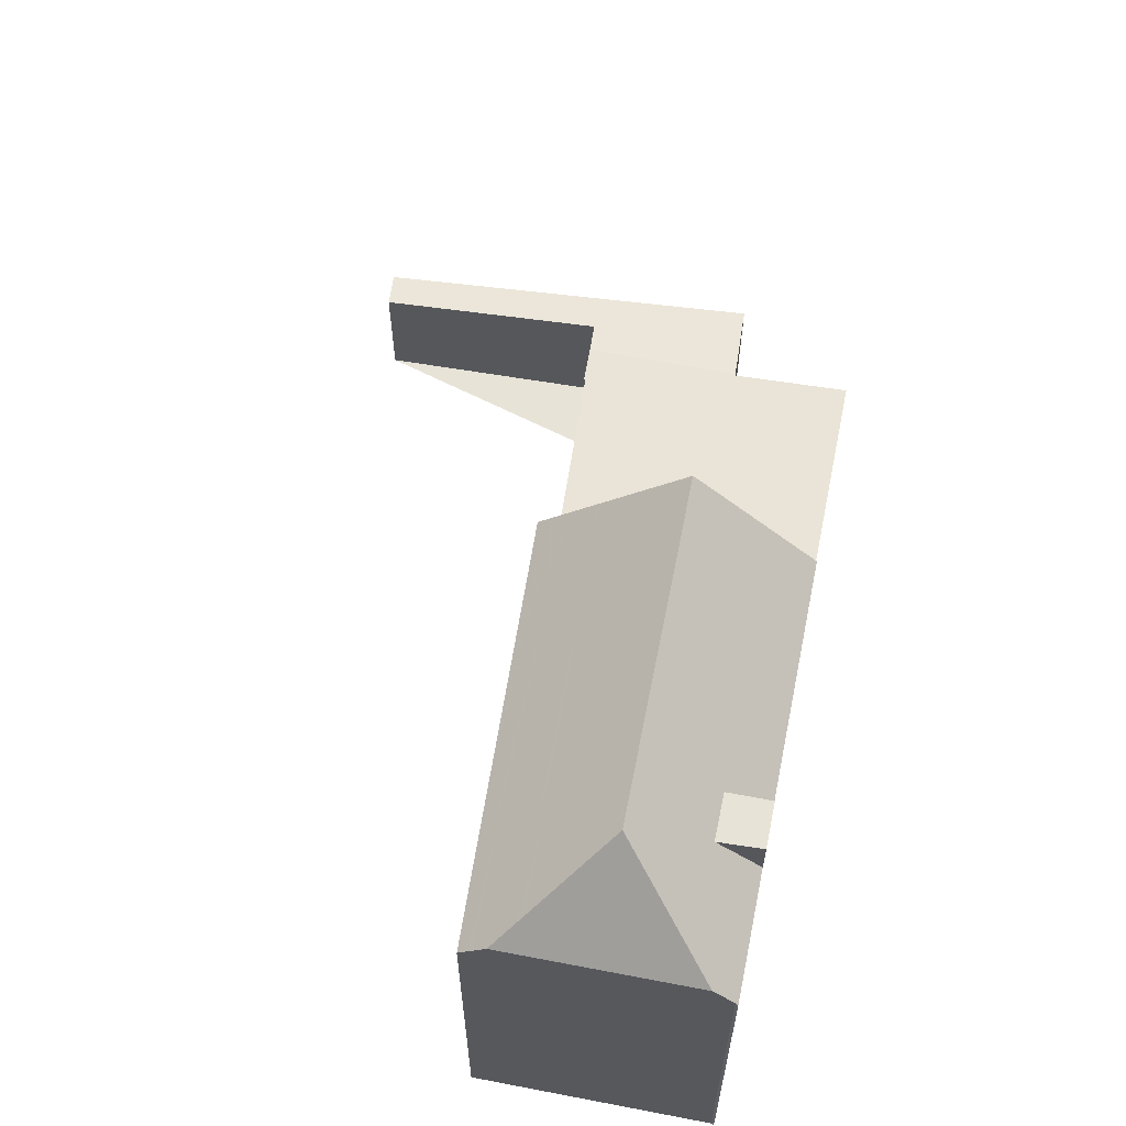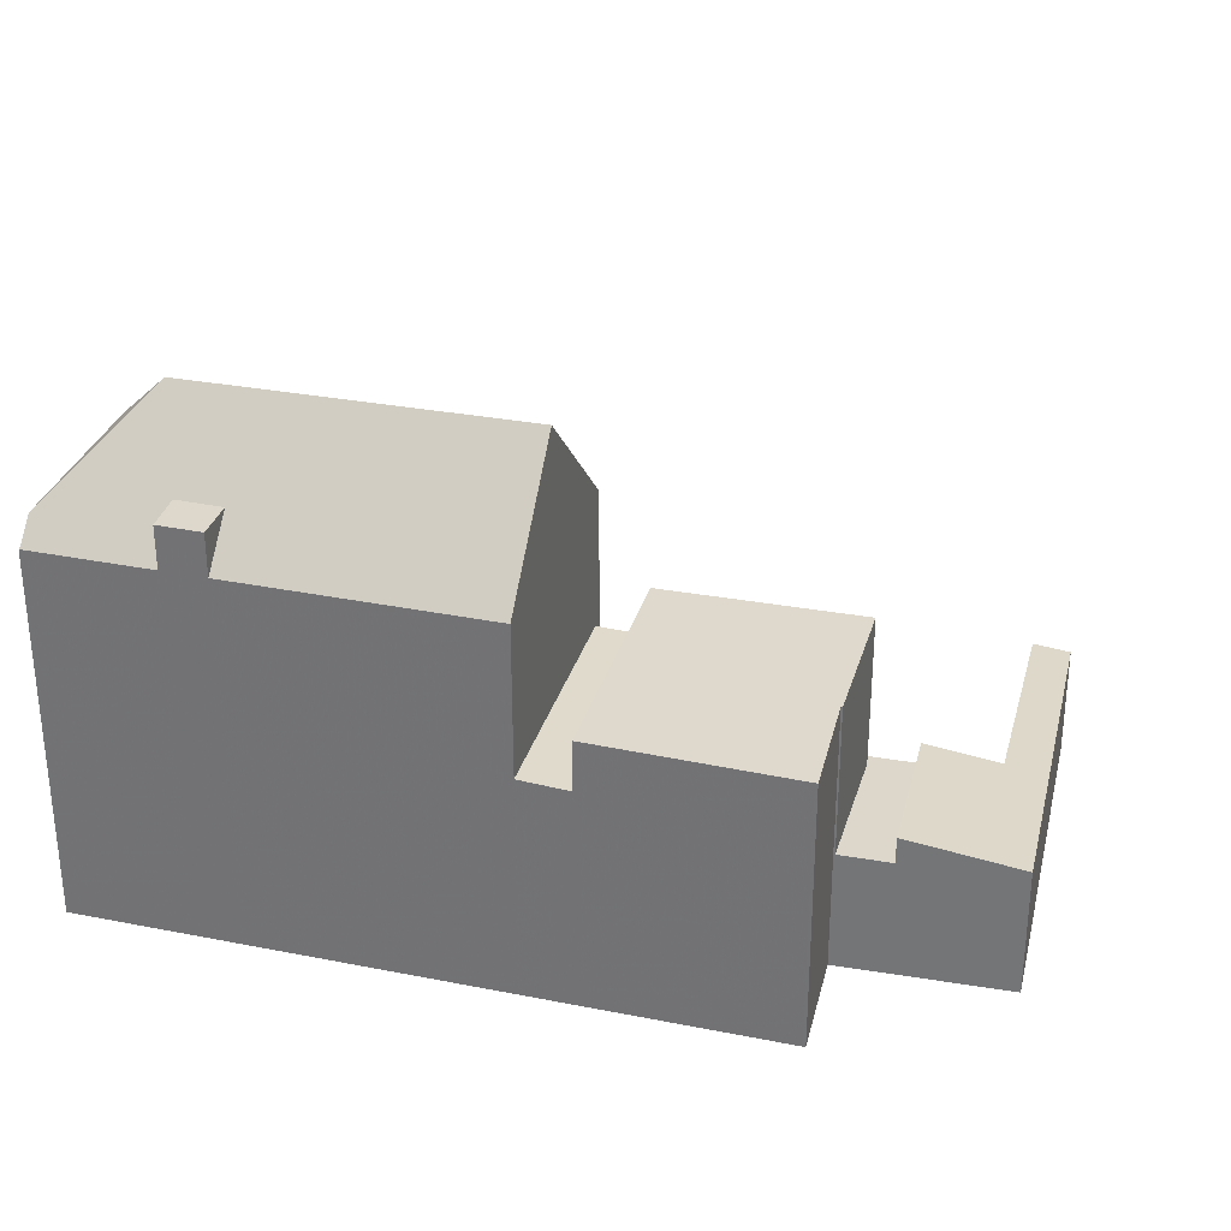
<metadata>
{"format":"obj","ext":"obj","renderer":"f3d","projection":"perspective","resolution":1024,"background":"white","views":[{"elev":62.3,"azim":-56.0,"up":"+Z"},{"elev":31.2,"azim":38.3,"up":"+Z"}]}
</metadata>
<code>
v -45.76 -1566 8.808
v -44.19 -1570 8.785
v -67.71 -1571 12.17
v -64.69 -1578 12.27
v -64.7 -1578 12.35
v -40.78 -1564 4.198
v -44.16 -1560 4.164
v -47.2 -1553 3.821
v -46.14 -1552 3.643
v -44.27 -1570 8.787
v -45.17 -1568 8.799
v -45.71 -1566 8.807
v -47.19 -1563 8.828
v -45.71 -1566 8.807
v -55.11 -1565 8.972
v -51.81 -1573 8.925
v -50.3 -1572 8.897
v -67.38 -1572 12.99
v -55.11 -1565 11.69
v -63.46 -1573 16
v -63.46 -1573 16
v -64.96 -1577 13
v -51.81 -1573 12.22
v -53.34 -1569 16.04
v -59.58 -1576 12.25
v -60.92 -1577 12.25
v -46.03 -1553 3.655
v -46.19 -1553 3.651
v -46.38 -1561 4.521
v -44.19 -1566 4.748
v -44.19 -1566 4.748
v -46.38 -1561 4.521
v -45.71 -1566 4.994
v -55.11 -1565 5.929
v -45.71 -1566 3.898
v -55.11 -1565 3.909
v -46.38 -1561 3.803
v -44.19 -1566 3.879
v -45.71 -1566 6.947
v -55.11 -1565 7.433
v -51.81 -1573 7.362
v -50.3 -1572 7.273
v -63.76 -1574 15.4
v -65.87 -1575 13
v -66.19 -1572 13.91
v -66.99 -1573 12.99
v -63.46 -1573 16
v -64.96 -1577 13
v -67.38 -1572 12.99
v -60.13 -1575 13.63
v -59.58 -1576 13.64
v -66.51 -1572 13.66
v -61.53 -1575 13.65
v -64.62 -1576 13.67
v -65.29 -1575 13.66
v -66.41 -1572 13.66
v -64.62 -1576 13.67
v -66.51 -1572 13.66
v -54.35 -1567 13.56
v -52.35 -1571 13.58
v -60.92 -1577 13.65
v -51.81 -1573 11.54
v -55.11 -1565 9.02
v -47.19 -1563 8.828
v -54.73 -1566 8.967
v -54.73 -1566 9.308
v -53.22 -1565 8.939
v -54.73 -1566 12.61
v -42.29 -1561 4.042
v -45.78 -1562 4.584
v -45.78 -1562 4.584
v -47.19 -1563 3.84
v -47.19 -1563 4.804
v -45.78 -1562 3.824
v -47.19 -1563 6.979
v -54.73 -1566 7.425
v -53.22 -1565 7.335
v -67.58 -1571 12.48
v -47.72 -1561 3.819
v -47.19 -1563 3.84
v -47.56 -1562 3.826
v -47.56 -1562 4.758
v -47.56 -1562 6.987
v -45.71 -1566 3.898
v -47.56 -1562 8.833
v -55.11 -1565 11.69
v -54.73 -1566 12.61
v -51.81 -1573 7.362
v -54.73 -1566 7.425
v -54.94 -1565 3.916
v -54.94 -1565 5.95
v -54.94 -1565 7.429
v -53.34 -1569 16.04
v -52.35 -1571 13.58
v -54.35 -1567 13.56
v -53.34 -1569 16.04
v -55.11 -1565 3.909
v -51.81 -1573 12.22
v -51.83 -1573 7.363
v -51.83 -1573 12.28
v -50.32 -1572 7.273
v -50.32 -1572 8.898
v -59.6 -1576 13.64
v -59.6 -1576 12.3
v -60.95 -1576 13.65
v -51.83 -1573 12.28
v -51.83 -1573 8.926
v -51.83 -1573 11.53
v -51.83 -1573 7.363
v -60.95 -1576 12.31
v -44.21 -1570 8.785
v -44.29 -1570 8.787
v -64.69 -1578 12.32
v -42.3 -1561 4.044
v -40.79 -1564 4.2
v -46.06 -1553 3.654
v -46.15 -1553 3.645
v -46.07 -1553 3.65
v -46.09 -1553 3.652
v -46.1 -1553 3.653
v -47.19 -1553 3.823
v -43.54 -1561 4.236
v -44.17 -1560 4.165
v -42.06 -1565 4.404
v -45.78 -1562 3.824
v -46.38 -1561 3.803
v -44.19 -1566 3.879
v -53.28 -1569 7.394
v -53.28 -1569 15.91
v -45.9 -1566 3.89
v -44.4 -1565 3.872
v -40.99 -1563 4.177
v -41 -1563 4.179
v -51.8 -1569 7.305
v -51.8 -1569 8.919
v -44.4 -1565 4.727
v -63.76 -1574 15.4
v -45.9 -1566 8.81
v -53.28 -1569 8.946
v -53.28 -1569 10.42
v -53.28 -1569 13.57
v -42.26 -1564 4.382
v -45.9 -1566 3.89
v -45.9 -1566 4.97
v -45.9 -1566 6.951
v -53.28 -1569 7.394
v -44.4 -1565 4.727
v -44.4 -1565 3.872
v -53.28 -1569 15.91
v -45.9 -1566 8.81
v -54.4 -1567 7.417
v -54.4 -1567 13.43
v -42.21 -1561 4.051
v -42.22 -1561 4.053
v -52.92 -1566 7.329
v -52.92 -1566 8.935
v -45.61 -1562 4.601
v -66.19 -1572 13.91
v -58.5 -1569 13.6
v -47.02 -1563 8.826
v -54.4 -1567 8.962
v -54.4 -1567 9.563
v -54.4 -1567 13.43
v -43.43 -1561 4.249
v -47.02 -1563 3.847
v -47.02 -1563 4.827
v -47.02 -1563 6.975
v -54.4 -1567 7.417
v -45.61 -1562 3.83
v -45.61 -1562 4.601
v -45.61 -1562 3.83
v -47.02 -1563 3.847
v -47.02 -1563 8.826
v -53.76 -1564 3.893
v -50.15 -1572 8.895
v -50.13 -1572 8.894
v -53.32 -1565 7.341
v -52.99 -1566 7.333
v -53.58 -1565 3.899
v -53.58 -1565 5.731
v -53.58 -1565 7.347
v -51.77 -1569 8.918
v -52.12 -1568 8.923
v -52.12 -1568 7.312
v -51.23 -1573 7.328
v -51.25 -1572 7.328
v -53.83 -1566 7.383
v -54.16 -1566 7.39
v -54.37 -1565 3.909
v -54.37 -1565 5.859
v -54.37 -1565 7.395
v -54.54 -1565 3.902
v -52.72 -1569 7.36
v -53.53 -1572 13.58
v -53.01 -1573 12.28
v -56.26 -1565 11.73
v -55.91 -1566 12.6
v -54.44 -1570 15.85
v -55.51 -1567 13.57
v -54.51 -1570 16.04
v -54.51 -1570 16.04
v -55.55 -1567 13.48
v -52.98 -1573 12.23
v -51.05 -1563 3.86
v -47.38 -1571 8.844
v -47.35 -1571 8.843
v -50.87 -1563 3.866
v -50.87 -1563 5.293
v -50.87 -1563 7.185
v -50.87 -1563 8.895
v -49.06 -1567 8.868
v -50.28 -1565 8.886
v -50.55 -1564 8.89
v -59.6 -1576 13.64
v -60.13 -1575 13.63
v -59.58 -1576 13.64
v -60.13 -1575 13.63
v -59.6 -1576 12.3
v -62.73 -1569 11.98
v -62.5 -1569 12.53
v -60.89 -1573 15.54
v -62.01 -1570 13.74
v -61.08 -1572 16.01
v -61.08 -1572 16.01
v -62.06 -1570 13.62
v -59.58 -1576 12.25
v -56.09 -1566 12.15
v -54.94 -1565 12.11
v -54.94 -1565 3.916
v -53.58 -1565 3.899
v -50.87 -1563 3.866
v -47.56 -1562 8.833
v -50.87 -1563 8.895
v -62.55 -1569 12.41
v -54.94 -1565 7.429
v -47.56 -1562 3.826
v -46.2 -1561 3.809
v -42.79 -1560 3.99
v -42.81 -1560 3.992
v -44 -1560 4.184
v -46.2 -1561 4.54
v -64.88 -1570 12.51
v -53.58 -1565 7.347
v -54.37 -1565 7.395
v -47.56 -1562 8.833
v -54.94 -1565 8.97
v -54.94 -1565 9.15
v -53.46 -1565 8.943
v -54.94 -1565 12.11
v -46.2 -1561 4.54
v -46.2 -1561 3.809
v -54.37 -1565 3.909
v -67.53 -1571 12.62
v -47.56 -1562 3.826
v -54.94 -1565 3.916
v -47.56 -1562 4.758
v -54.94 -1565 5.95
v -47.56 -1562 6.987
v -54.94 -1565 7.429
v -53.46 -1565 7.34
v -53.92 -1571 14.57
v -52.75 -1571 14.57
v -45.21 -1567 8.8
v -48.38 -1569 8.858
v -60.52 -1574 14.59
v -65 -1576 13.67
v -65.6 -1576 13
v -64.16 -1575 14.61
v -64.16 -1575 14.61
v -51.15 -1570 8.909
v -52.17 -1570 7.348
v -52.75 -1571 7.382
v -51.23 -1570 7.293
v -51.23 -1570 8.911
v -52.75 -1571 8.939
v -52.75 -1571 10.83
v -52.75 -1571 13.57
v -52.75 -1571 7.382
v -52.75 -1571 14.57
v -53.46 -1565 3.898
v -50.3 -1572 7.273
v -50.32 -1572 7.273
v -50.3 -1572 8.897
v -50.32 -1572 8.898
v -53.63 -1564 3.891
v -53.22 -1565 7.335
v -53.46 -1565 7.34
v -53.22 -1565 8.939
v -53.46 -1565 8.943
v -51.23 -1570 7.293
v -52.92 -1566 7.329
v -53.46 -1565 3.898
v -53.46 -1565 5.711
v -53.46 -1565 7.34
v -53.46 -1565 8.943
v -52.12 -1568 7.312
v -52.12 -1568 8.923
v -52.92 -1566 8.935
v -51.8 -1569 7.305
v -51.23 -1570 8.911
v -51.8 -1569 8.919
v -61.53 -1575 13.65
v -60.95 -1576 13.65
v -60.92 -1577 13.65
v -60.95 -1576 12.31
v -61.53 -1575 13.65
v -64.12 -1570 12.52
v -64.13 -1570 12.48
v -61.95 -1574 14.6
v -62.56 -1573 16.01
v -63.55 -1571 13.8
v -64.33 -1569 12.04
v -62.33 -1574 15.47
v -62.56 -1573 16.01
v -63.62 -1571 13.64
v -60.92 -1577 12.25
v -59.75 -1576 13.64
v -53.29 -1572 13
v -52.14 -1572 13.06
v -61.08 -1576 13.65
v -59.75 -1576 12.68
v -61.08 -1576 13.65
v -61.08 -1576 12.62
v -61.08 -1576 12.62
v -59.75 -1576 12.68
v -59.75 -1576 13.64
v -52.14 -1572 13.06
v -44.76 -1568 8.793
v -47.81 -1570 8.85
v -50.53 -1571 8.9
v -51.58 -1572 7.335
v -52.14 -1572 7.369
v -50.66 -1571 7.28
v -50.66 -1571 8.903
v -50.66 -1571 7.28
v -64.73 -1578 12.44
v -52.14 -1572 8.93
v -52.14 -1572 11.29
v -52.14 -1572 7.369
v -50.66 -1571 8.903
v -44.72 -1568 8.793
v -53.73 -1571 14.09
v -52.55 -1571 14.09
v -60.32 -1574 14.11
v -64.4 -1576 14.12
v -61.74 -1575 14.12
v -45.01 -1568 8.797
v -48.17 -1569 8.855
v -64.81 -1576 13.67
v -65.4 -1576 13
v -64.4 -1576 14.12
v -50.94 -1570 8.906
v -51.98 -1571 7.344
v -52.55 -1571 7.378
v -51.04 -1570 7.289
v -51.04 -1570 8.908
v -51.04 -1570 7.289
v -52.55 -1571 8.936
v -52.55 -1571 10.97
v -52.55 -1571 13.57
v -52.55 -1571 7.378
v -52.55 -1571 14.09
v -51.04 -1570 8.908
v -45 -1568 8.797
v -54.82 -1573 12.92
v -54.56 -1574 12.28
v -57.61 -1567 12.21
v -57.46 -1567 12.59
v -55.28 -1572 14.09
v -55.08 -1573 13.6
v -57.05 -1568 13.58
v -56.06 -1570 16.03
v -56.06 -1570 16.03
v -55.96 -1571 15.78
v -57.07 -1568 13.54
v -54.54 -1574 12.23
v -57.79 -1566 11.79
v -55.48 -1572 14.58
v -67.28 -1572 13.06
v -65.53 -1576 13.07
v -65.81 -1575 13.07
v -66.93 -1573 13.07
v -67.28 -1572 13.06
v -64.92 -1577 13.07
v -67.52 -1571 12.48
v -67.47 -1571 12.61
v -65.34 -1576 13.07
v -64.67 -1578 12.44
v -64.62 -1578 12.32
v -67.65 -1571 12.17
v -64.6 -1578 12.27
v -64.92 -1577 13.07
v -45.21 -1567 8.8
v -45.76 -1566 8.808
v -45.76 -1566 0
v -45.21 -1567 1.776e-15
v -44.27 -1570 8.787
v -44.19 -1570 8.785
v -44.19 -1570 0
v -44.27 -1570 0
v -67.65 -1571 12.17
v -67.71 -1571 12.17
v -67.71 -1571 0
v -67.65 -1571 0
v -64.69 -1578 12.32
v -64.69 -1578 12.27
v -64.69 -1578 -1.776e-15
v -64.69 -1578 0
v -64.73 -1578 12.44
v -64.7 -1578 12.35
v -64.7 -1578 -1.776e-15
v -64.73 -1578 0
v -40.79 -1564 4.2
v -40.78 -1564 4.198
v -40.78 -1564 0
v -40.79 -1564 0
v -47.19 -1553 3.823
v -44.16 -1560 4.164
v -44.16 -1560 0
v -47.19 -1553 0
v -46.19 -1553 3.651
v -47.2 -1553 3.821
v -47.2 -1553 0
v -46.19 -1553 -4.441e-16
v -46.07 -1553 3.65
v -46.14 -1552 3.643
v -46.14 -1552 0
v -46.07 -1553 0
v -47.35 -1571 8.843
v -44.27 -1570 8.787
v -44.27 -1570 0
v -47.35 -1571 0
v -45 -1568 8.797
v -45.17 -1568 8.799
v -45.17 -1568 0
v -45 -1568 0
v -45.76 -1566 8.808
v -45.71 -1566 8.807
v -45.71 -1566 0
v -45.76 -1566 0
v -65.4 -1576 13
v -64.96 -1577 13
v -64.96 -1577 0
v -65.4 -1576 -1.776e-15
v -42.79 -1560 3.99
v -46.03 -1553 3.655
v -46.03 -1553 0
v -42.79 -1560 0
v -46.15 -1553 3.645
v -46.19 -1553 3.651
v -46.19 -1553 -4.441e-16
v -46.15 -1553 -4.441e-16
v -44.17 -1560 4.165
v -46.38 -1561 4.521
v -46.38 -1561 0
v -44.17 -1560 -8.882e-16
v -66.99 -1573 12.99
v -65.87 -1575 13
v -65.87 -1575 0
v -66.99 -1573 1.776e-15
v -67.38 -1572 12.99
v -66.99 -1573 12.99
v -66.99 -1573 1.776e-15
v -67.38 -1572 0
v -67.53 -1571 12.62
v -67.38 -1572 12.99
v -67.38 -1572 0
v -67.53 -1571 0
v -42.21 -1561 4.051
v -42.29 -1561 4.042
v -42.29 -1561 0
v -42.21 -1561 8.882e-16
v -67.71 -1571 12.17
v -67.58 -1571 12.48
v -67.58 -1571 0
v -67.71 -1571 0
v -46.38 -1561 3.803
v -47.72 -1561 3.819
v -47.72 -1561 0
v -46.38 -1561 0
v -54.54 -1565 3.902
v -55.11 -1565 3.909
v -55.11 -1565 -4.441e-16
v -54.54 -1565 0
v -52.98 -1573 12.23
v -51.81 -1573 12.22
v -51.81 -1573 0
v -52.98 -1573 0
v -44.19 -1570 8.785
v -44.21 -1570 8.785
v -44.21 -1570 0
v -44.19 -1570 0
v -64.7 -1578 12.35
v -64.69 -1578 12.32
v -64.69 -1578 0
v -64.7 -1578 -1.776e-15
v -42.06 -1565 4.404
v -40.79 -1564 4.2
v -40.79 -1564 0
v -42.06 -1565 0
v -46.14 -1552 3.643
v -46.15 -1553 3.645
v -46.15 -1553 -4.441e-16
v -46.14 -1552 0
v -46.03 -1553 3.655
v -46.07 -1553 3.65
v -46.07 -1553 0
v -46.03 -1553 0
v -47.2 -1553 3.821
v -47.19 -1553 3.823
v -47.19 -1553 0
v -47.2 -1553 0
v -44.16 -1560 4.164
v -44.17 -1560 4.165
v -44.17 -1560 -8.882e-16
v -44.16 -1560 0
v -44.19 -1566 4.748
v -42.06 -1565 4.404
v -42.06 -1565 0
v -44.19 -1566 -8.882e-16
v -45.71 -1566 3.898
v -44.19 -1566 3.879
v -44.19 -1566 -4.441e-16
v -45.71 -1566 0
v -40.78 -1564 4.198
v -40.99 -1563 4.177
v -40.99 -1563 0
v -40.78 -1564 0
v -40.99 -1563 4.177
v -42.21 -1561 4.051
v -42.21 -1561 8.882e-16
v -40.99 -1563 0
v -53.63 -1564 3.891
v -53.76 -1564 3.893
v -53.76 -1564 -4.441e-16
v -53.63 -1564 -4.441e-16
v -50.3 -1572 8.897
v -50.13 -1572 8.894
v -50.13 -1572 0
v -50.3 -1572 1.776e-15
v -51.81 -1573 7.362
v -51.23 -1573 7.328
v -51.23 -1573 -8.882e-16
v -51.81 -1573 -8.882e-16
v -53.76 -1564 3.893
v -54.54 -1565 3.902
v -54.54 -1565 0
v -53.76 -1564 -4.441e-16
v -55.11 -1565 11.69
v -56.26 -1565 11.73
v -56.26 -1565 0
v -55.11 -1565 0
v -54.54 -1574 12.23
v -52.98 -1573 12.23
v -52.98 -1573 0
v -54.54 -1574 0
v -47.72 -1561 3.819
v -51.05 -1563 3.86
v -51.05 -1563 0
v -47.72 -1561 0
v -50.13 -1572 8.894
v -47.35 -1571 8.843
v -47.35 -1571 0
v -50.13 -1572 0
v -60.92 -1577 13.65
v -59.58 -1576 13.64
v -59.58 -1576 1.776e-15
v -60.92 -1577 0
v -57.79 -1566 11.79
v -62.73 -1569 11.98
v -62.73 -1569 0
v -57.79 -1566 0
v -42.29 -1561 4.042
v -42.79 -1560 3.99
v -42.79 -1560 0
v -42.29 -1561 0
v -67.58 -1571 12.48
v -67.53 -1571 12.62
v -67.53 -1571 0
v -67.58 -1571 0
v -45.17 -1568 8.799
v -45.21 -1567 8.8
v -45.21 -1567 1.776e-15
v -45.17 -1568 0
v -65.87 -1575 13
v -65.6 -1576 13
v -65.6 -1576 0
v -65.87 -1575 0
v -51.23 -1573 7.328
v -50.3 -1572 7.273
v -50.3 -1572 8.882e-16
v -51.23 -1573 -8.882e-16
v -51.05 -1563 3.86
v -53.63 -1564 3.891
v -53.63 -1564 -4.441e-16
v -51.05 -1563 0
v -62.73 -1569 11.98
v -64.33 -1569 12.04
v -64.33 -1569 0
v -62.73 -1569 0
v -64.6 -1578 12.27
v -60.92 -1577 12.25
v -60.92 -1577 0
v -64.6 -1578 0
v -64.96 -1577 13
v -64.73 -1578 12.44
v -64.73 -1578 0
v -64.96 -1577 0
v -44.21 -1570 8.785
v -44.72 -1568 8.793
v -44.72 -1568 0
v -44.21 -1570 0
v -65.6 -1576 13
v -65.4 -1576 13
v -65.4 -1576 -1.776e-15
v -65.6 -1576 0
v -44.72 -1568 8.793
v -45 -1568 8.797
v -45 -1568 0
v -44.72 -1568 0
v -59.58 -1576 12.25
v -54.54 -1574 12.23
v -54.54 -1574 0
v -59.58 -1576 -1.776e-15
v -56.26 -1565 11.73
v -57.79 -1566 11.79
v -57.79 -1566 0
v -56.26 -1565 0
v -64.33 -1569 12.04
v -67.65 -1571 12.17
v -67.65 -1571 0
v -64.33 -1569 0
v -64.69 -1578 12.27
v -64.6 -1578 12.27
v -64.6 -1578 0
v -64.69 -1578 -1.776e-15
v -40.78 -1564 0
v -45.76 -1566 0
v -44.19 -1570 0
v -64.69 -1578 0
v -64.7 -1578 0
v -67.71 -1571 0
v -44.16 -1560 0
v -47.2 -1553 0
v -46.14 -1552 0
f 120 28 117 119
f 58 45 56
f 149 24 59 141
f 148 38 31 147
f 347 11 364
f 246 15 40 259
f 110 26 61 105
f 371 159 375
f 121 8 28 120
f 257 34 36 255
f 259 40 34 257
f 266 55 43 269
f 56 45 21 43 55
f 326 50 325
f 381 55 266 380
f 382 56 55 381
f 383 58 56 382
f 247 63 15 246
f 344 217 306 346
f 311 222 223 310
f 249 19 63 247
f 162 66 65 161
f 163 68 66 162
f 164 122 114 154
f 166 73 72 165
f 167 75 73 166
f 251 74 71 250
f 160 64 75 167
f 161 65 76 168
f 156 67 77 155
f 308 234 220 307
f 188 177 178 187
f 189 179 180 190
f 190 180 181 191
f 101 42 17 102
f 104 25 51 103
f 107 16 62 108
f 108 62 23 106
f 109 41 16 107
f 111 2 10 112
f 284 175 176 283
f 323 110 105 322
f 154 114 69 153
f 239 116 27 238
f 119 117 9 118
f 118 27 116 119
f 240 123 7 121 120 116 239
f 119 116 120
f 241 29 123 240
f 157 70 122 164
f 237 125 80 236
f 131 127 84 130
f 132 6 115 133
f 274 135 134 273
f 314 224 221 313
f 276 140 139 275
f 277 141 140 276
f 133 115 124 142
f 143 35 33 144
f 144 33 39 145
f 145 39 14 138
f 275 139 146 278
f 279 149 141 277
f 171 148 147 170
f 301 182 270 300
f 142 124 30 136
f 169 131 130 172
f 153 132 133 154
f 184 134 135 183
f 315 225 222 311
f 161 139 140 162
f 162 140 141 59 163
f 154 133 142 164
f 165 143 144 166
f 166 144 145 167
f 167 145 138 160
f 168 146 139 161
f 170 71 74 171
f 172 80 125 169
f 297 182 301
f 307 220 225 315
f 164 142 136 157
f 206 176 175 205
f 292 207 208 293
f 293 208 209 294
f 294 209 210 295
f 270 182 211 264
f 183 156 155 184
f 298 212 211 182 297
f 288 213 212 298
f 185 88 99 186
f 187 151 89 188
f 190 91 90 189
f 191 92 91 190
f 272 128 193 271
f 193 128 151 187
f 319 100 195 318
f 228 87 197 227
f 343 94 194 342
f 199 95 96 200
f 201 93 129 198
f 197 87 152 202
f 195 100 98 203
f 202 152 95 199
f 205 112 10 206
f 207 81 82 208
f 208 82 83 209
f 209 83 85 210
f 264 211 150 12 1 263
f 212 173 150 211
f 213 13 173 212
f 366 218 321 365
f 368 220 234 367
f 370 217 344 369
f 372 223 222 159 371
f 374 221 224 373
f 225 159 222
f 375 159 225 220 368
f 376 226 218 366
f 227 196 86 228
f 280 230 174 285
f 232 13 213 233
f 367 234 219 377
f 231 204 79 236
f 238 69 114 239
f 239 114 122 240
f 240 122 70 241
f 312 219 234 308
f 243 177 188 244
f 246 65 66 247
f 247 66 68 249
f 250 32 37 251
f 229 97 192 252
f 289 233 213 288
f 244 188 89 235
f 252 192 174 230
f 386 253 78 385
f 254 72 73 256
f 256 73 75 258
f 258 75 64 245
f 259 76 65 246
f 260 77 67 248
f 236 79 126 237
f 261 198 129 262
f 348 264 263 11 347
f 378 265 221 374
f 380 266 349 387
f 313 221 265 309
f 352 270 264 348
f 354 272 271 353
f 356 274 273 355
f 359 276 275 358
f 360 277 276 359
f 358 275 278 361
f 362 279 277 360
f 363 300 270 352
f 349 266 269 351
f 281 185 186 282
f 285 204 231 280
f 286 177 243 287
f 353 271 290 357
f 291 178 177 286
f 293 180 179 292
f 294 181 180 293
f 296 178 291
f 290 271 193 299
f 299 193 187 178 296
f 320 302 215 317
f 303 214 216 304
f 389 113 5 336 388
f 307 242 308
f 346 306 57 345
f 310 47 158 311
f 385 78 3 390
f 309 268 137 313
f 313 137 20 314
f 311 158 52 315
f 379 49 253 386
f 391 4 113 389
f 318 194 94 319
f 365 321 217 370
f 322 53 323
f 325 104 103 326
f 328 112 205 329
f 329 205 175 330
f 331 186 99 332
f 333 101 102 334
f 388 336 48 392
f 337 107 108 338
f 338 108 106 327
f 339 109 107 337
f 330 175 284 340
f 335 282 186 331
f 317 214 303 320
f 341 111 112 328
f 342 261 262 343
f 369 344 265 378
f 346 309 265 344
f 347 328 329 348
f 387 349 54 384
f 348 329 330 352
f 353 331 332 354
f 355 333 334 356
f 345 268 309 346
f 358 337 338 359
f 359 338 327 60 360
f 361 339 337 358
f 360 60 362
f 352 330 340 363
f 351 54 349
f 357 335 331 353
f 364 341 328 347
f 365 318 195 366
f 367 227 197 368
f 369 342 194 370
f 371 199 200 372
f 373 201 198 374
f 368 197 202 375
f 366 195 203 376
f 377 196 227 367
f 374 198 261 378
f 370 194 318 365
f 378 261 342 369
f 375 202 199 371
f 380 267 44 381
f 381 44 46 382
f 382 46 18 383
f 385 242 386
f 387 350 267 380
f 388 324 305 389
f 390 312 308 242 385
f 386 242 307 315 52 379
f 389 305 316 391
f 392 57 306 324 388
f 384 22 350 387
f 394 395 396 393
f 398 399 400 397
f 402 403 404 401
f 406 407 408 405
f 410 411 412 409
f 414 415 416 413
f 418 419 420 417
f 422 423 424 421
f 426 427 428 425
f 430 431 432 429
f 434 435 436 433
f 438 439 440 437
f 442 443 444 441
f 446 447 448 445
f 450 451 452 449
f 454 455 456 453
f 458 459 460 457
f 462 463 464 461
f 466 467 468 465
f 470 471 472 469
f 474 475 476 473
f 478 479 480 477
f 482 483 484 481
f 486 487 488 485
f 490 491 492 489
f 494 495 496 493
f 498 499 500 497
f 502 503 504 501
f 506 507 508 505
f 510 511 512 509
f 514 515 516 513
f 518 519 520 517
f 522 523 524 521
f 526 527 528 525
f 530 531 532 529
f 534 535 536 533
f 538 539 540 537
f 542 543 544 541
f 546 547 548 545
f 550 551 552 549
f 554 555 556 553
f 558 559 560 557
f 562 563 564 561
f 566 567 568 565
f 570 571 572 569
f 574 575 576 573
f 578 579 580 577
f 582 583 584 581
f 586 587 588 585
f 590 591 592 589
f 594 595 596 593
f 598 599 600 597
f 602 603 604 601
f 606 607 608 605
f 610 611 612 609
f 614 615 616 613
f 618 619 620 617
f 622 623 624 621
f 626 627 628 625
f 630 631 632 629
f 634 635 636 633
f 638 639 640 641 642 643 644 645 637

</code>
